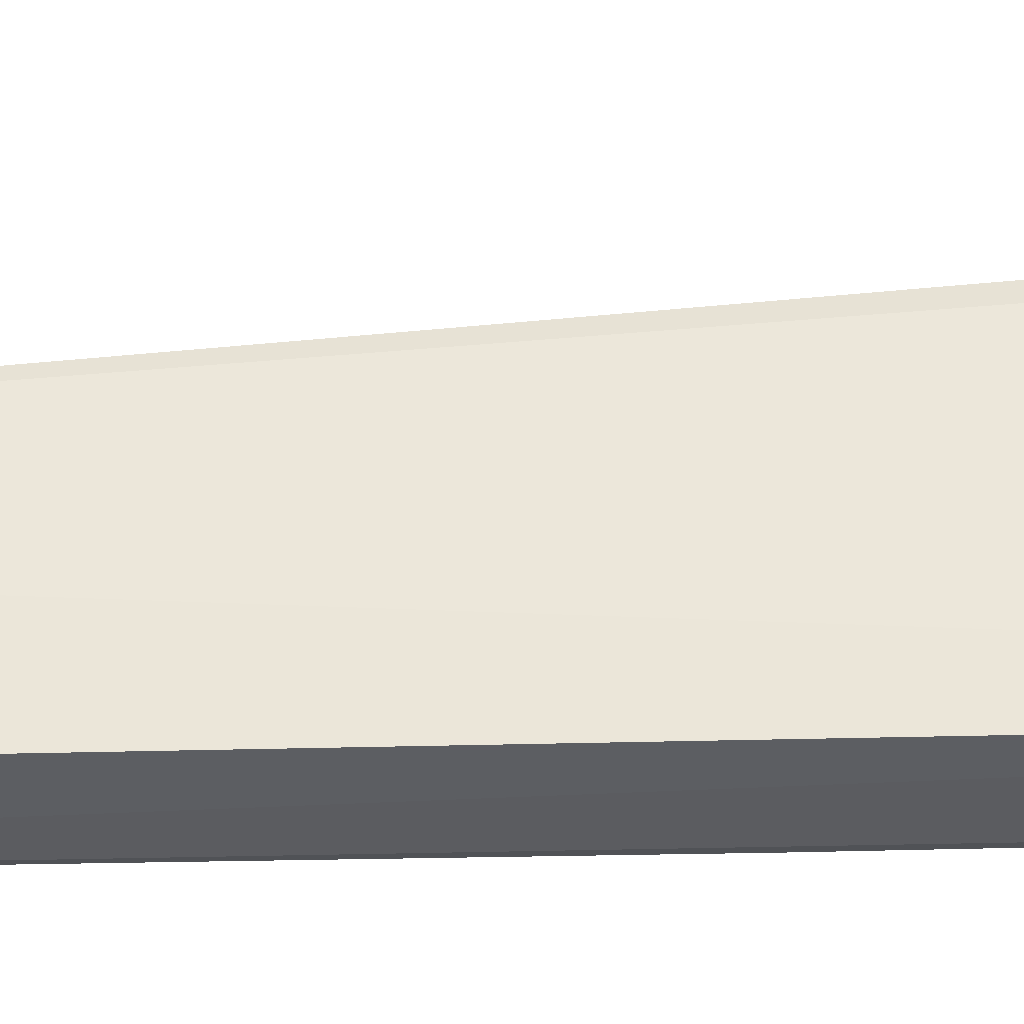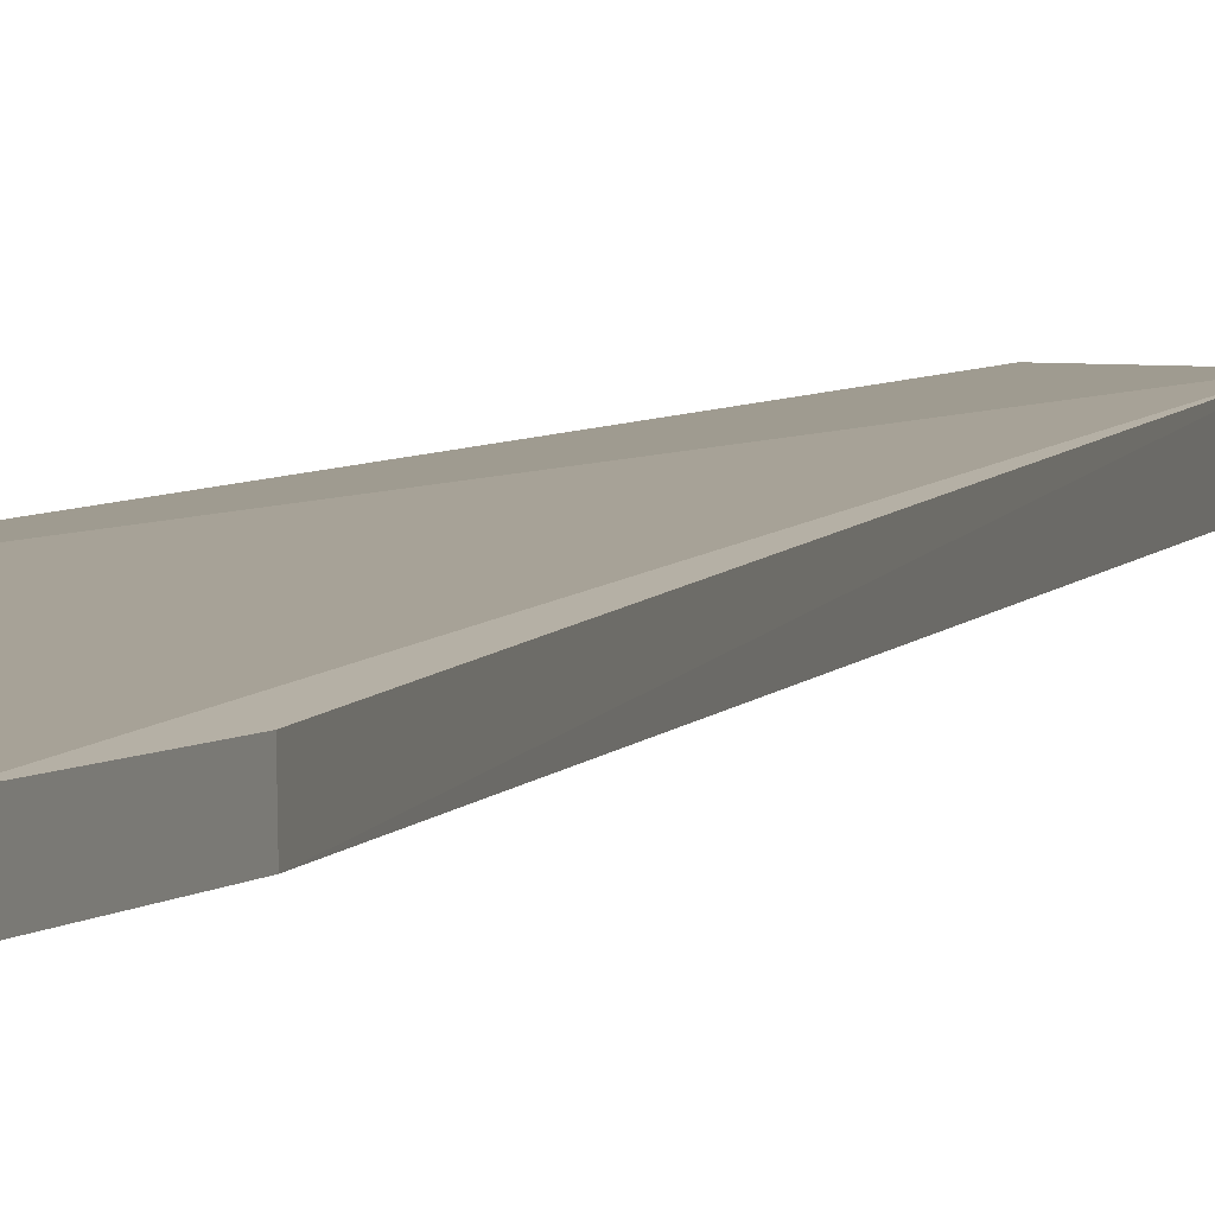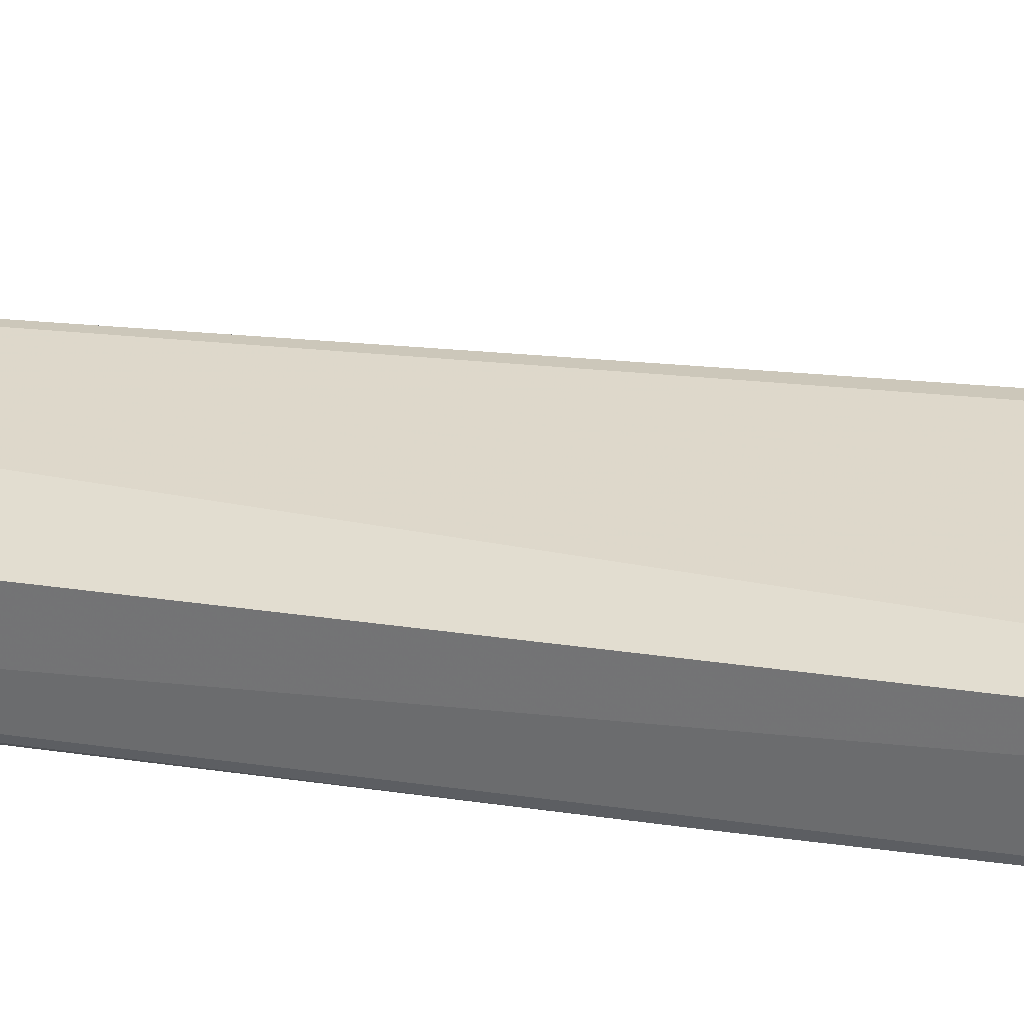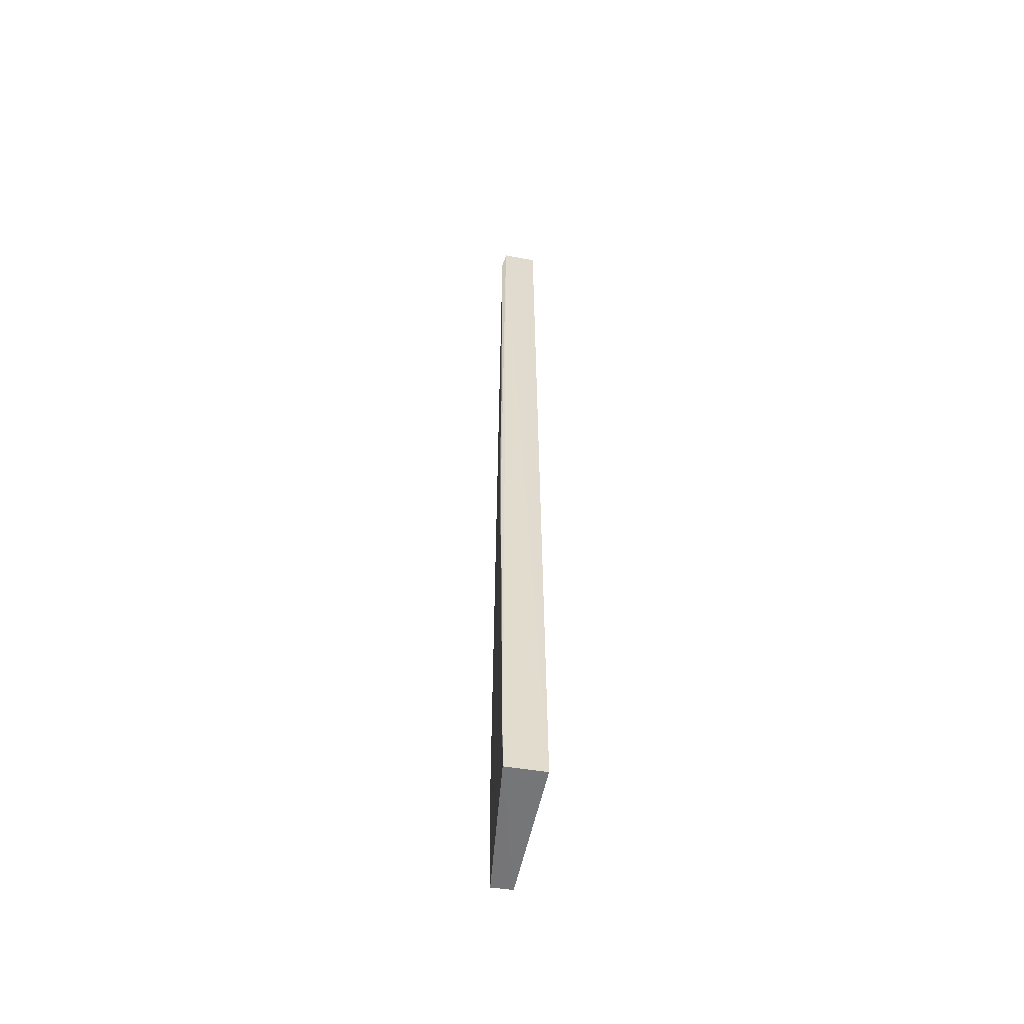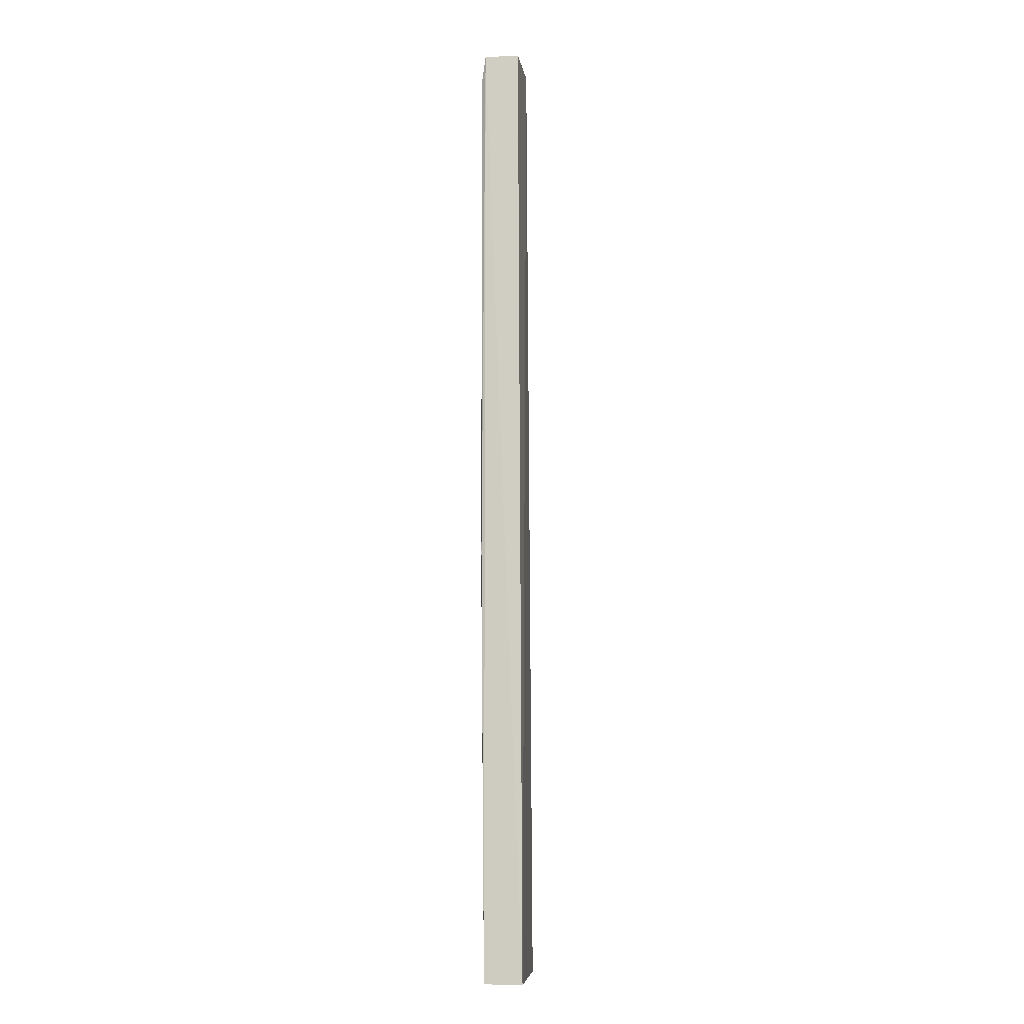
<metadata>
{"format":"obj","ext":"obj","renderer":"f3d","projection":"perspective","resolution":1024,"background":"white","views":[{"elev":55.6,"azim":-91.1,"up":"+Z"},{"elev":4.1,"azim":18.2,"up":"+Z"},{"elev":35.6,"azim":-78.8,"up":"+Z"},{"elev":-56.5,"azim":-97.8,"up":"+Y"},{"elev":-8.9,"azim":-80.8,"up":"+Y"}]}
</metadata>
<code>
v -0.1203 0.06917 0.007967
v -0.1085 -0.08093 0.007035
v -0.1085 -0.06113 0.00369
v -0.1302 0.06917 0.002642
v -0.1299 -0.08089 0.008663
v -0.1203 0.06918 0.003713
v -0.1085 -0.06117 0.006751
v -0.1299 0.06918 0.008022
v -0.13 -0.08083 0.002683
v -0.1297 0.06522 0.001998
v -0.1085 -0.08085 0.003868
v -0.1299 -0.01384 0.002118
v -0.1296 -0.01359 0.002003
f 5 2 1
f 6 1 3
f 7 1 2
f 7 2 3
f 7 3 1
f 8 5 1
f 8 4 5
f 8 6 4
f 8 1 6
f 9 2 5
f 9 5 4
f 10 6 3
f 10 4 6
f 11 3 2
f 11 2 9
f 12 9 4
f 12 4 10
f 13 11 9
f 13 3 11
f 13 9 12
f 13 12 10
f 13 10 3

</code>
